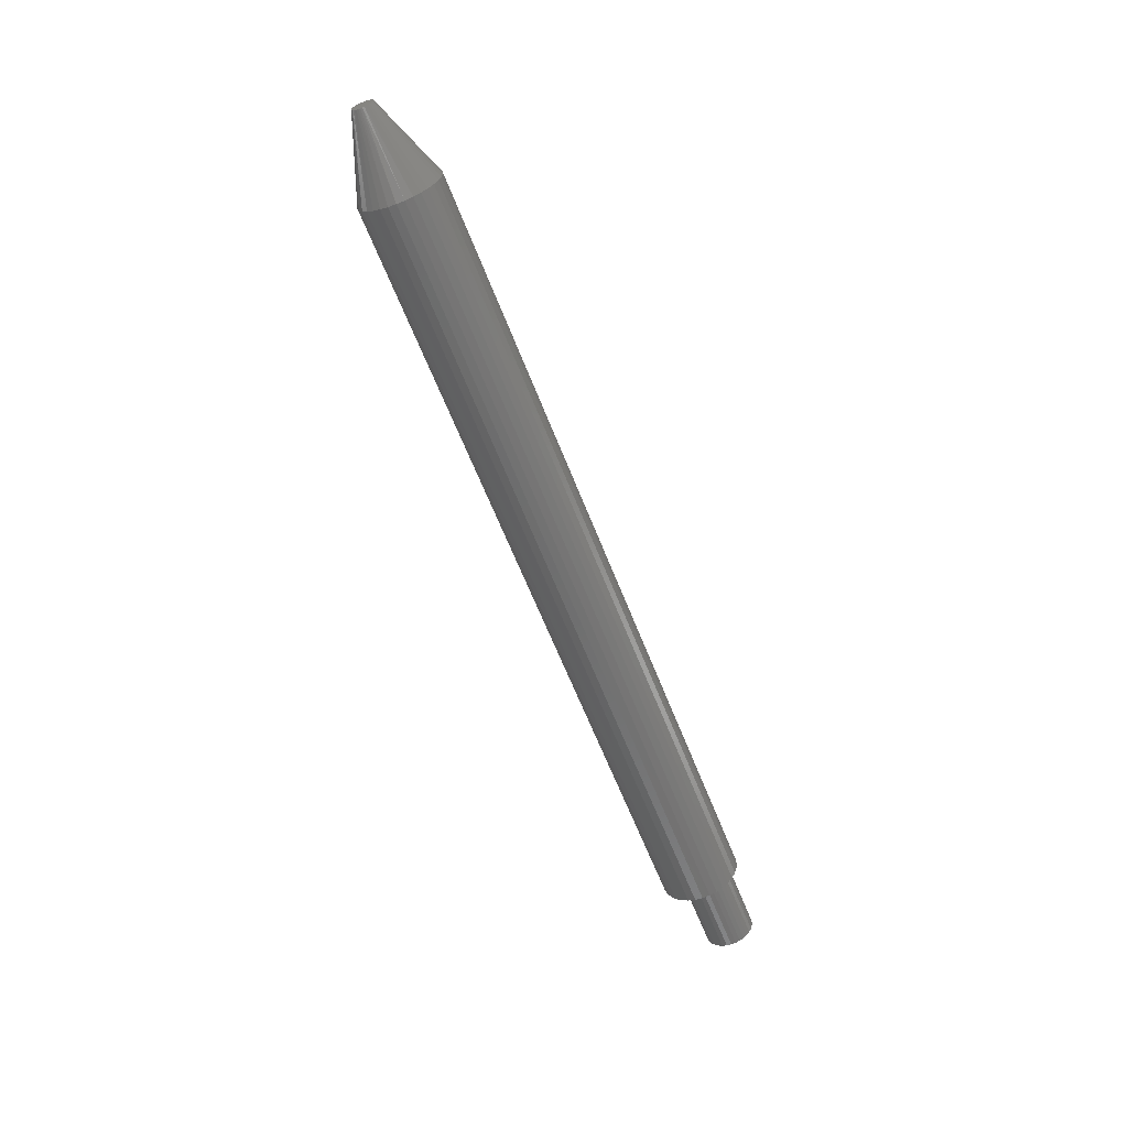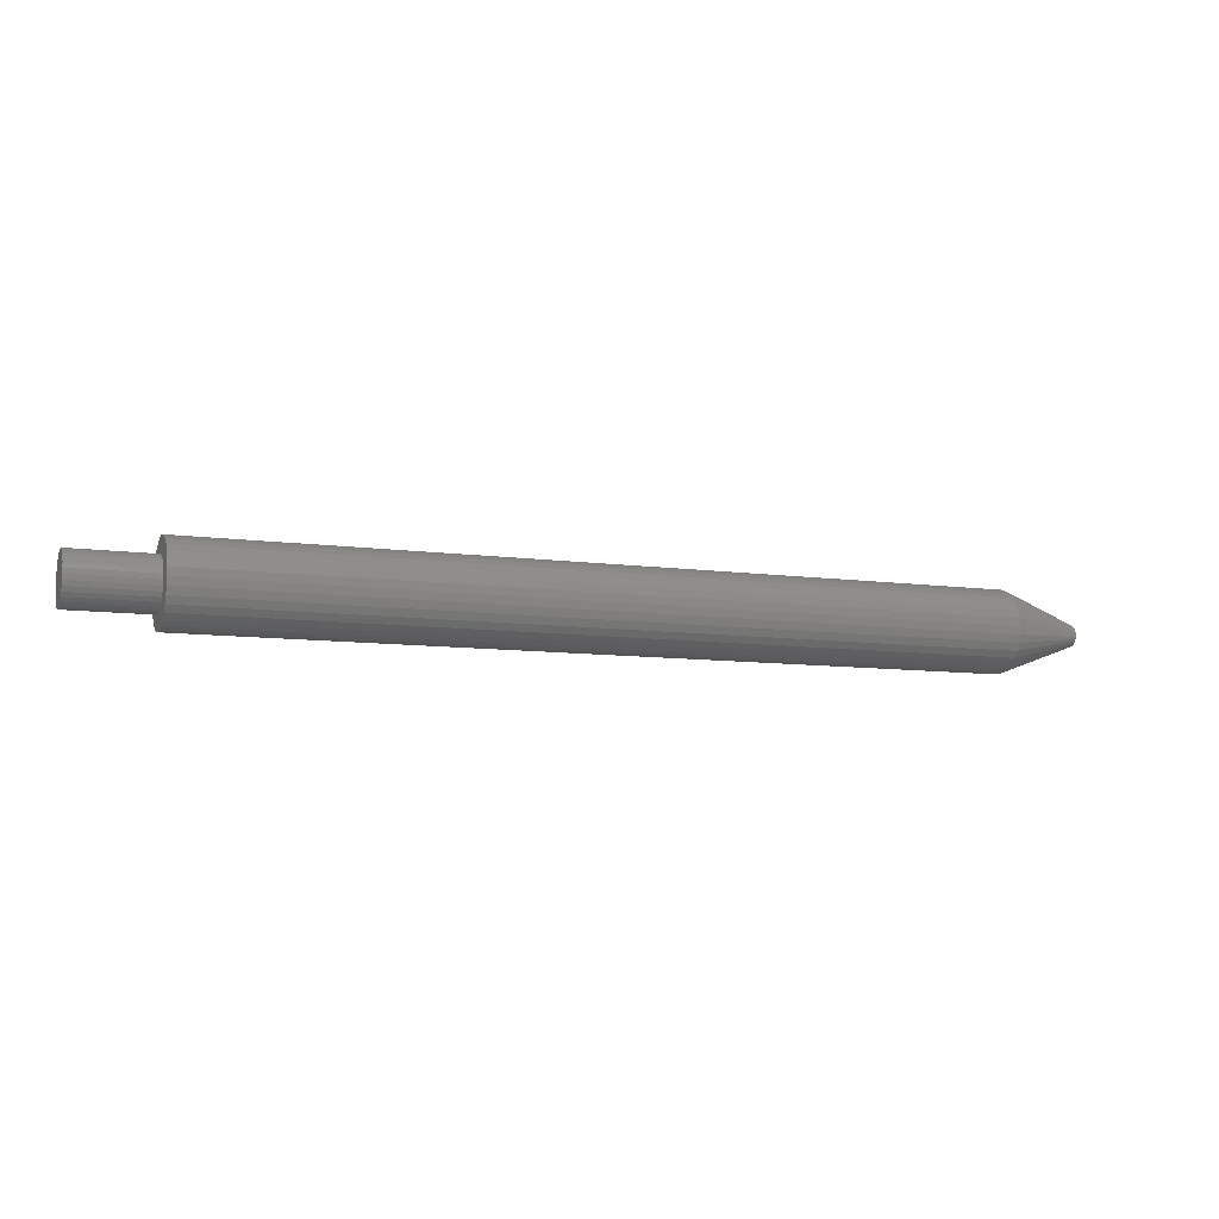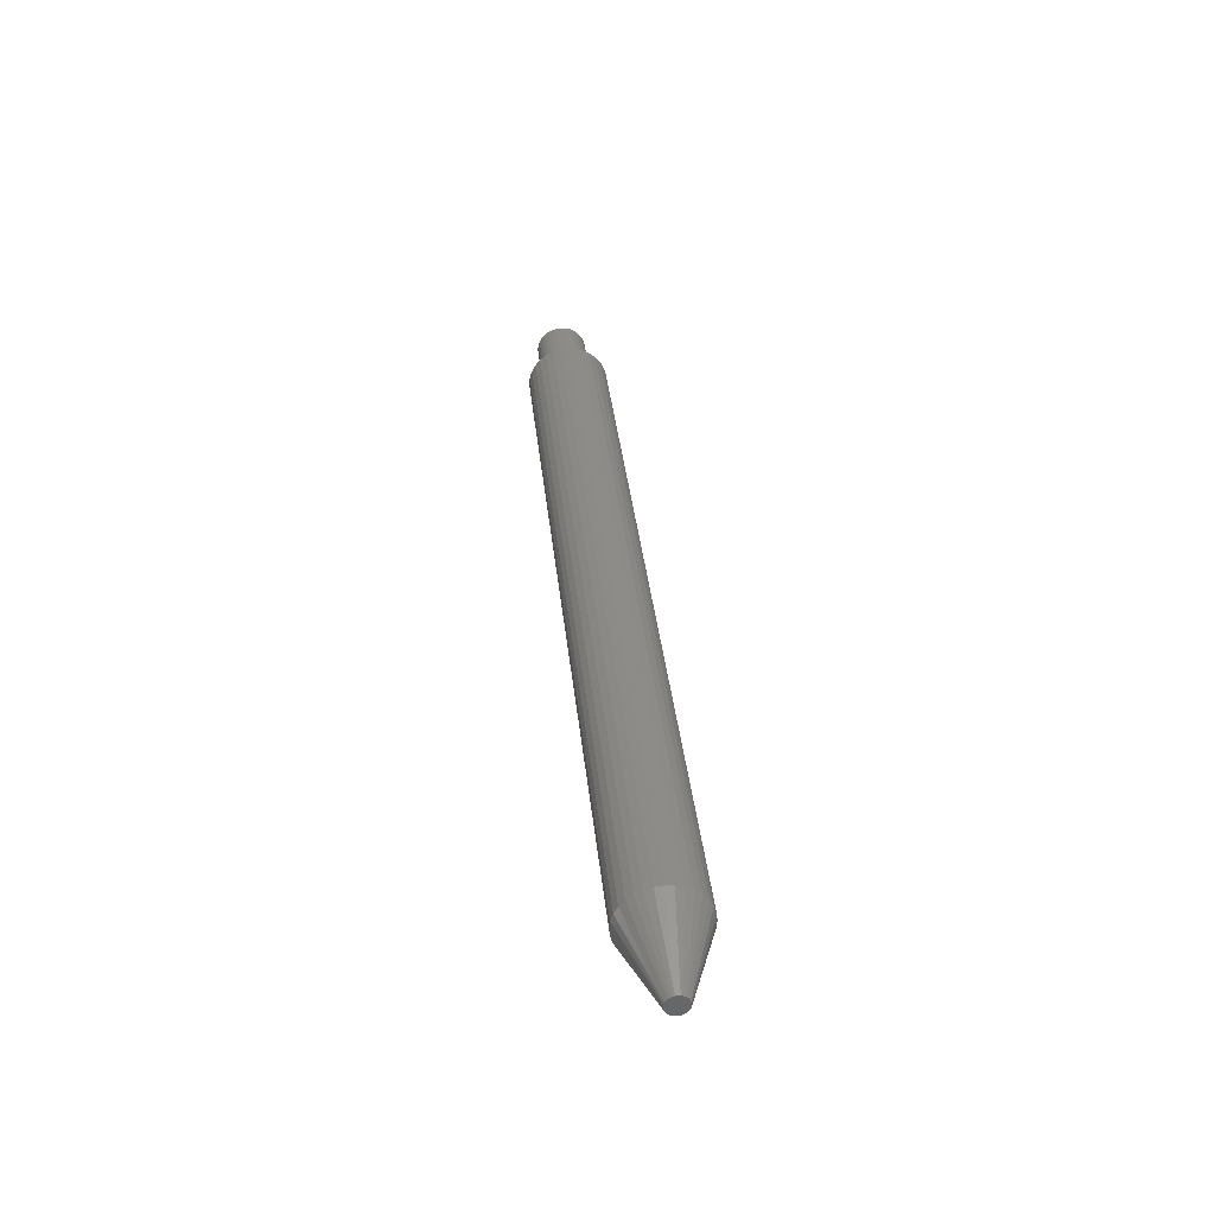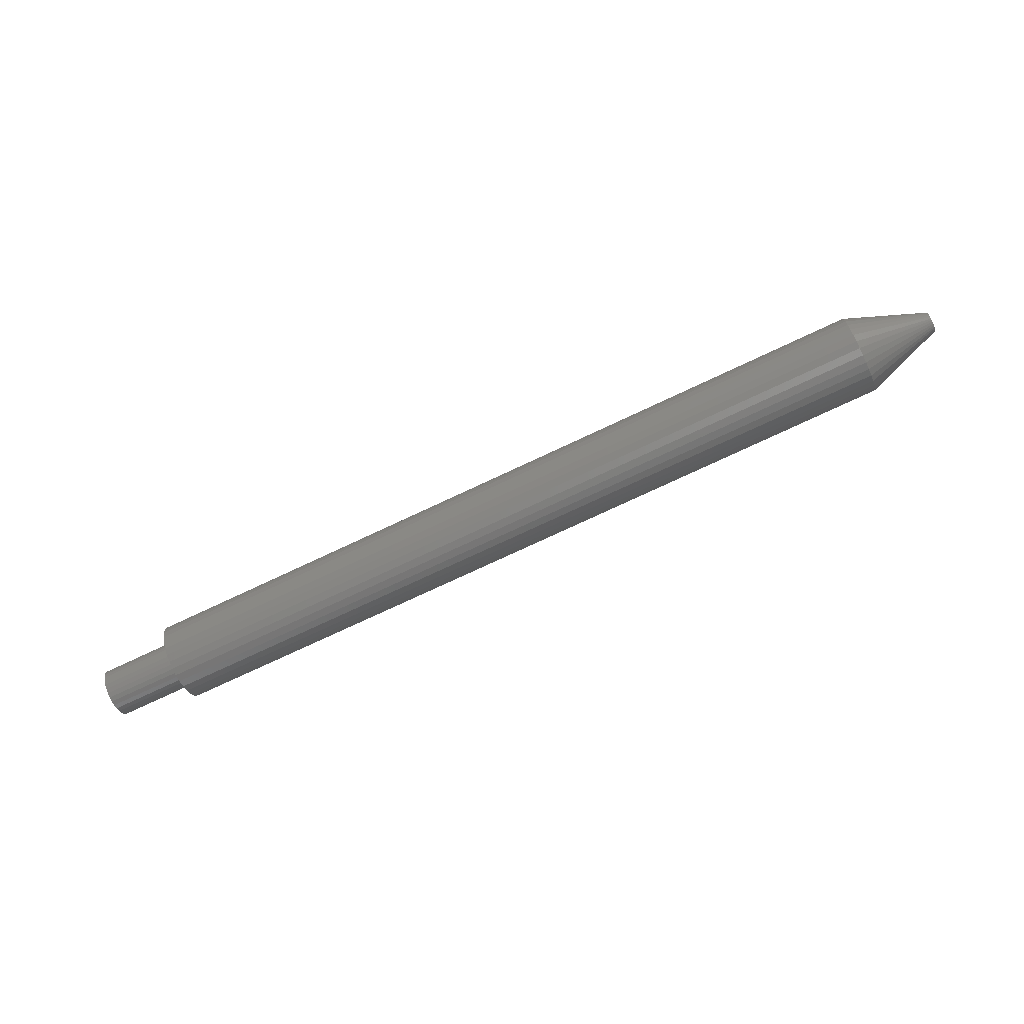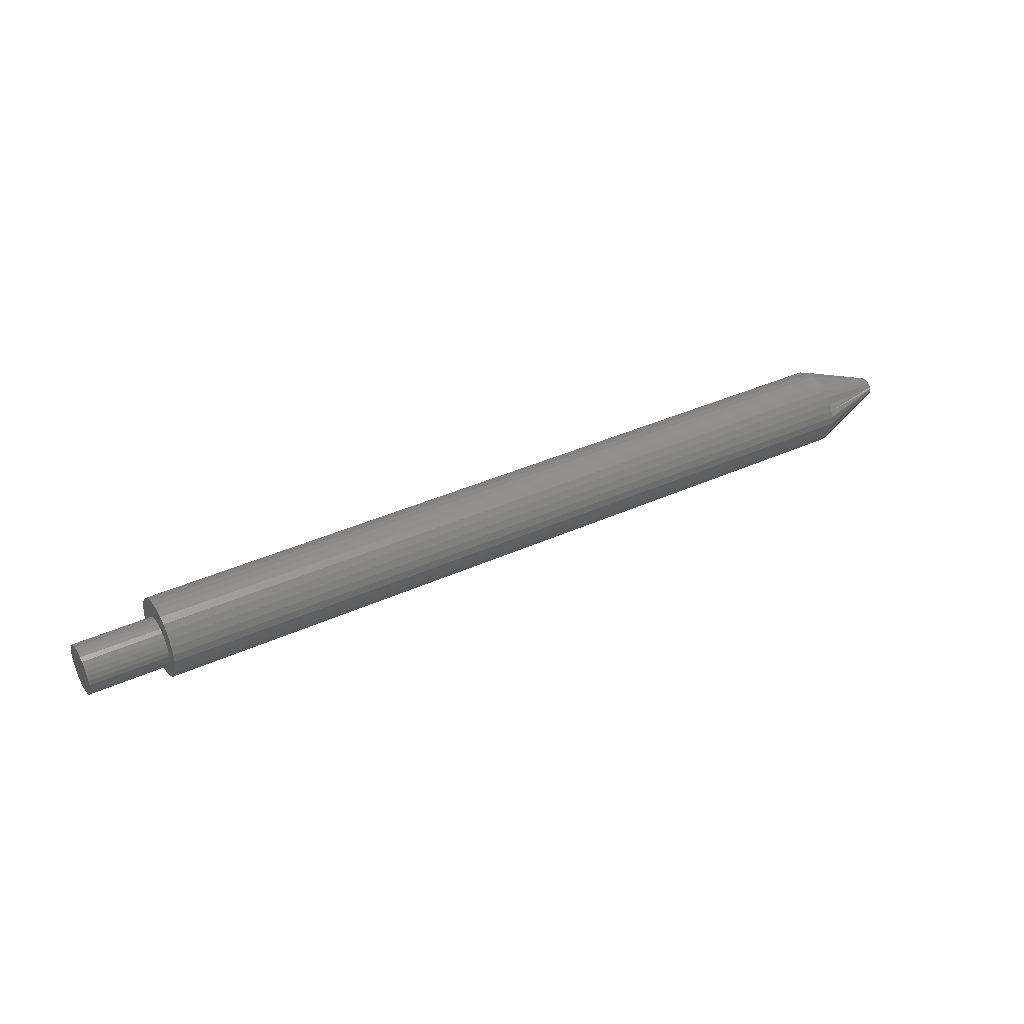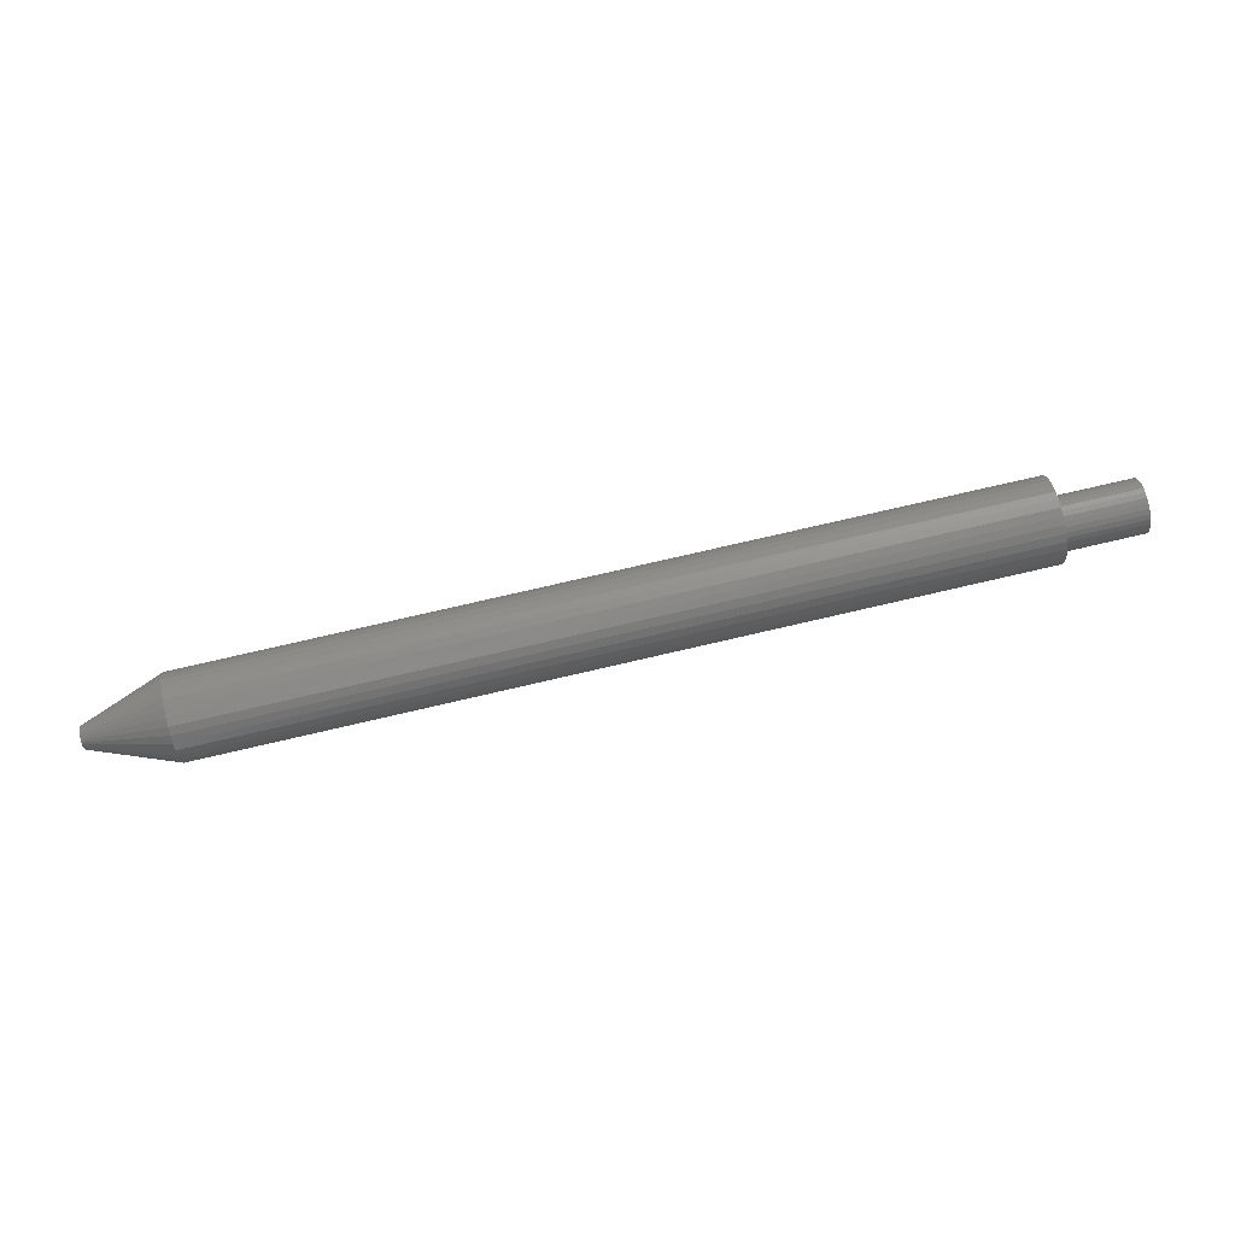
<metadata>
{"format":"stl","ext":"stl","renderer":"f3d","projection":"perspective","resolution":1024,"background":"white","views":[{"elev":-62.1,"azim":-68.8,"up":"+Z"},{"elev":-9.0,"azim":159.6,"up":"+Z"},{"elev":36.7,"azim":-96.0,"up":"+Y"},{"elev":-73.8,"azim":-154.7,"up":"+Y"},{"elev":37.6,"azim":149.8,"up":"+Y"},{"elev":77.1,"azim":-13.0,"up":"+Z"}]}
</metadata>
<code>
# stl→obj: 161 verts, 318 faces
v 0.6797 -0.01766 0.01396
v 0.6797 -0.02885 0.01208
v 0.6797 -0.02011 0.01097
v 0.6797 -0.02194 0.007553
v 0.6797 -0.03064 0.006161
v 0.6797 -0.02306 0.00385
v 0.6797 -0.02306 -0.00385
v 0.6797 -0.03064 -0.006161
v 0.6797 -0.02194 -0.007553
v 0.6797 -0.02885 -0.01208
v 0.6797 -0.02011 -0.01097
v 0.6797 -0.01766 -0.01396
v 0.6797 -0.02593 -0.01754
v 0.6797 -0.01467 -0.01641
v 0.6797 -0.01125 -0.01823
v 0.6797 0.02659 0.01754
v 0.6797 0.003852 0.01823
v 0.6797 0.007265 0.01641
v 0.6797 0.01026 0.01396
v 0.6797 0.0295 0.01208
v 0.6797 0.01271 0.01097
v 0.6797 0.01453 0.007553
v 0.6797 0.0313 0.006161
v 0.6797 0.01566 0.00385
v 0.6797 0.01604 -2.417e-18
v 0.6797 0.01566 -0.00385
v 0.6797 0.01453 -0.007553
v 0.6797 0.0313 -0.006161
v 0.6797 0.0295 -0.01208
v 0.6797 0.01271 -0.01097
v 0.6797 0.01026 -0.01396
v 0.6797 0.02659 -0.01754
v 0.6797 0.007265 -0.01641
v 0.6797 0.003852 -0.01823
v 0.6797 0.0001498 -0.01936
v 0.6797 0.02266 -0.02233
v 0.6797 0.01241 -0.02918
v 0.6797 0.0003289 -0.03158
v 0.6797 0.00649 -0.03097
v 0.6797 0.03191 -3.867e-18
v 0.6797 -0.03125 3.867e-18
v 0.6797 -0.02344 2.417e-18
v 0.6797 -0.02593 0.01754
v 0.6797 -0.01467 0.01641
v 0.6797 -0.01125 0.01823
v 0.6797 -0.007551 0.01936
v 0.6797 -0.022 0.02233
v 0.6797 -0.003701 -0.01974
v 0.6797 -0.022 -0.02233
v 0.6797 -0.01722 -0.02626
v 0.6797 -0.01176 -0.02918
v 0.6797 -0.005832 -0.03097
v 0.6797 0.01787 -0.02626
v 0.6797 -0.007551 -0.01936
v 0.6797 0.02266 0.02233
v 0.6797 -0.003701 0.01974
v 0.6797 0.0001498 0.01936
v 0.6797 0.01787 0.02626
v 0.6797 0.01241 0.02918
v 0.6797 0.00649 0.03097
v 0.6797 0.0003289 0.03158
v 0.6797 -0.005832 0.03097
v 0.6797 -0.01176 0.02918
v 0.6797 -0.01722 0.02626
v 0.7422 0.01604 -2.417e-18
v 0.7422 0.01566 -0.00385
v 0.7422 0.01453 -0.007553
v 0.7422 0.01271 -0.01097
v 0.7422 0.01026 -0.01396
v 0.7422 0.007265 -0.01641
v 0.7422 0.003852 -0.01823
v 0.7422 0.0001498 -0.01936
v 0.7422 -0.003701 -0.01974
v 0.7422 -0.007551 -0.01936
v 0.7422 -0.01125 -0.01823
v 0.7422 -0.01467 -0.01641
v 0.7422 -0.01766 -0.01396
v 0.7422 -0.02011 -0.01097
v 0.7422 -0.02194 -0.007553
v 0.7422 -0.02306 -0.00385
v 0.7422 -0.02344 2.417e-18
v 0.7422 -0.02306 0.00385
v 0.7422 -0.02194 0.007553
v 0.7422 -0.02011 0.01097
v 0.7422 -0.01766 0.01396
v 0.7422 -0.01467 0.01641
v 0.7422 -0.01125 0.01823
v 0.7422 -0.007551 0.01936
v 0.7422 -0.003701 0.01974
v 0.7422 0.0001498 0.01936
v 0.7422 0.003852 0.01823
v 0.7422 0.007265 0.01641
v 0.7422 0.01026 0.01396
v 0.7422 0.01271 0.01097
v 0.7422 0.01453 0.007553
v 0.7422 0.01566 0.00385
v 0 0.007098 0.004523
v 0 -0.007193 0.003116
v 0 -0.00644 0.004523
v 0 0.007851 0.003116
v 0 -0.007656 0.001588
v 0 0.008314 0.001588
v 0 -0.007812 -4.951e-10
v 0 0.008332 -0.001496
v 0 -0.007263 -0.002941
v 0 -0.007674 -0.001496
v 0 0.007921 -0.002941
v 0 -0.006593 -0.004286
v 0 0.007251 -0.004286
v 0 -0.005688 -0.005485
v 0 0.006346 -0.005485
v 0 -0.004577 -0.006497
v 0 -0.0033 -0.007288
v 0 0.00847 -1.101e-17
v 0 0.005235 -0.006497
v 0 0.003958 -0.007288
v 0 0.002557 -0.007831
v 0 0.00108 -0.008107
v 0 -0.0004223 -0.008107
v 0 -0.001899 -0.007831
v 0 0.006086 0.005757
v 0 -0.005428 0.005757
v 0 -0.004194 0.006769
v 0 -0.002787 0.007522
v 0 -0.001259 0.007985
v 0 0.0003289 0.008141
v 0 0.001917 0.007985
v 0 0.003445 0.007522
v 0 0.004852 0.006769
v 0.0625 0.03191 -1.16e-17
v 0.0625 0.0313 -0.006161
v 0.0625 0.0295 -0.01208
v 0.0625 0.02659 -0.01754
v 0.0625 0.02266 -0.02233
v 0.0625 0.01787 -0.02626
v 0.0625 0.01241 -0.02918
v 0.0625 0.00649 -0.03097
v 0.0625 0.0003289 -0.03158
v 0.0625 -0.005832 -0.03097
v 0.0625 -0.01176 -0.02918
v 0.0625 -0.01722 -0.02626
v 0.0625 -0.022 -0.02233
v 0.0625 -0.02593 -0.01754
v 0.0625 -0.02885 -0.01208
v 0.0625 -0.03064 -0.006161
v 0.0625 -0.03125 3.867e-18
v 0.0625 -0.03064 0.006161
v 0.0625 -0.02885 0.01208
v 0.0625 -0.02593 0.01754
v 0.0625 -0.022 0.02233
v 0.0625 -0.01722 0.02626
v 0.0625 -0.01176 0.02918
v 0.0625 -0.005832 0.03097
v 0.0625 0.0003289 0.03158
v 0.0625 0.00649 0.03097
v 0.0625 0.01241 0.02918
v 0.0625 0.01787 0.02626
v 0.0625 0.02266 0.02233
v 0.0625 0.02659 0.01754
v 0.0625 0.0295 0.01208
v 0.0625 0.0313 0.006161
f 1 2 3
f 4 3 2
f 2 5 4
f 6 4 5
f 7 8 9
f 9 8 10
f 10 11 9
f 12 11 10
f 10 13 12
f 14 12 13
f 14 13 15
f 16 17 18
f 16 18 19
f 16 19 20
f 19 21 20
f 20 21 22
f 20 22 23
f 23 22 24
f 25 23 24
f 26 27 28
f 29 28 27
f 29 27 30
f 29 30 31
f 29 31 32
f 32 31 33
f 32 33 34
f 32 34 35
f 32 35 36
f 37 38 39
f 40 23 25
f 40 25 26
f 40 26 28
f 41 8 7
f 41 7 42
f 41 42 6
f 41 6 5
f 43 2 1
f 43 1 44
f 43 44 45
f 43 45 46
f 43 46 47
f 48 49 50
f 48 50 51
f 48 51 52
f 48 52 38
f 48 38 37
f 48 37 53
f 48 53 36
f 48 36 35
f 49 48 54
f 49 54 15
f 49 15 13
f 55 56 57
f 55 57 17
f 55 17 16
f 56 55 58
f 56 58 59
f 56 59 60
f 56 60 61
f 56 61 62
f 56 62 63
f 56 63 64
f 56 64 47
f 56 47 46
f 25 65 26
f 26 65 66
f 26 66 27
f 27 66 67
f 27 67 30
f 30 67 68
f 30 68 31
f 31 68 69
f 31 69 33
f 33 69 70
f 33 70 34
f 34 70 71
f 34 71 35
f 35 71 72
f 35 72 48
f 48 72 73
f 48 73 54
f 54 73 74
f 54 74 15
f 15 74 75
f 15 75 14
f 14 75 76
f 14 76 12
f 12 76 77
f 12 77 11
f 11 77 78
f 11 78 9
f 9 78 79
f 9 79 7
f 7 79 80
f 7 80 42
f 42 80 81
f 42 81 6
f 6 81 82
f 6 82 4
f 4 82 83
f 4 83 3
f 3 83 84
f 3 84 1
f 1 84 85
f 1 85 44
f 44 85 86
f 44 86 45
f 45 86 87
f 45 87 46
f 46 87 88
f 46 88 56
f 56 88 89
f 56 89 57
f 57 89 90
f 57 90 17
f 17 90 91
f 17 91 18
f 18 91 92
f 18 92 19
f 19 92 93
f 19 93 21
f 21 93 94
f 21 94 22
f 22 94 95
f 22 95 24
f 24 95 96
f 24 96 25
f 25 96 65
f 89 88 87
f 90 89 87
f 90 87 91
f 91 87 86
f 91 86 92
f 92 86 85
f 92 85 93
f 93 85 84
f 93 84 94
f 94 84 83
f 94 83 95
f 95 83 82
f 95 82 96
f 66 79 67
f 67 79 78
f 67 78 68
f 68 78 77
f 68 77 69
f 69 77 76
f 69 76 70
f 70 76 75
f 70 75 71
f 71 75 74
f 71 74 73
f 71 73 72
f 96 82 65
f 65 82 81
f 65 81 66
f 66 81 80
f 66 80 79
f 97 98 99
f 100 98 97
f 100 101 98
f 102 101 100
f 101 102 103
f 104 105 106
f 107 105 104
f 107 108 105
f 109 108 107
f 109 110 108
f 111 110 109
f 111 112 110
f 113 112 111
f 114 104 106
f 114 106 103
f 114 103 102
f 115 116 117
f 115 117 118
f 115 118 119
f 115 119 120
f 115 120 113
f 115 113 111
f 121 97 99
f 121 99 122
f 121 122 123
f 121 123 124
f 121 124 125
f 121 125 126
f 121 126 127
f 121 127 128
f 121 128 129
f 130 40 131
f 131 40 28
f 131 28 132
f 132 28 29
f 132 29 133
f 133 29 32
f 133 32 134
f 134 32 36
f 134 36 135
f 135 36 53
f 135 53 136
f 136 53 37
f 136 37 137
f 137 37 39
f 137 39 138
f 138 39 38
f 138 38 139
f 139 38 52
f 139 52 140
f 140 52 51
f 140 51 141
f 141 51 50
f 141 50 142
f 142 50 49
f 142 49 143
f 143 49 13
f 143 13 144
f 144 13 10
f 144 10 145
f 145 10 8
f 145 8 146
f 146 8 41
f 146 41 147
f 147 41 5
f 147 5 148
f 148 5 2
f 148 2 149
f 149 2 43
f 149 43 150
f 150 43 47
f 150 47 151
f 151 47 64
f 151 64 152
f 152 64 63
f 152 63 153
f 153 63 62
f 153 62 154
f 154 62 61
f 154 61 155
f 155 61 60
f 155 60 156
f 156 60 59
f 156 59 157
f 157 59 58
f 157 58 158
f 158 58 55
f 158 55 159
f 159 55 16
f 159 16 160
f 160 16 20
f 160 20 161
f 161 20 23
f 161 23 130
f 130 23 40
f 114 161 130
f 114 102 161
f 146 101 103
f 146 147 101
f 100 160 161
f 100 161 102
f 97 159 160
f 97 160 100
f 121 158 159
f 121 159 97
f 129 157 158
f 129 158 121
f 128 156 157
f 128 157 129
f 127 155 156
f 127 156 128
f 126 154 155
f 126 155 127
f 125 153 154
f 125 154 126
f 124 152 153
f 124 153 125
f 123 151 152
f 123 152 124
f 122 150 151
f 122 151 123
f 99 149 150
f 99 150 122
f 98 148 149
f 98 149 99
f 147 148 101
f 101 148 98
f 103 145 146
f 103 106 145
f 130 104 114
f 130 131 104
f 105 144 145
f 105 145 106
f 108 143 144
f 108 144 105
f 110 142 143
f 110 143 108
f 112 141 142
f 112 142 110
f 113 140 141
f 113 141 112
f 120 139 140
f 120 140 113
f 119 138 139
f 119 139 120
f 137 118 117
f 137 138 118
f 118 138 119
f 136 117 116
f 136 137 117
f 135 116 115
f 135 136 116
f 134 115 111
f 134 135 115
f 133 111 109
f 133 134 111
f 132 109 107
f 132 133 109
f 104 131 107
f 131 132 107

</code>
